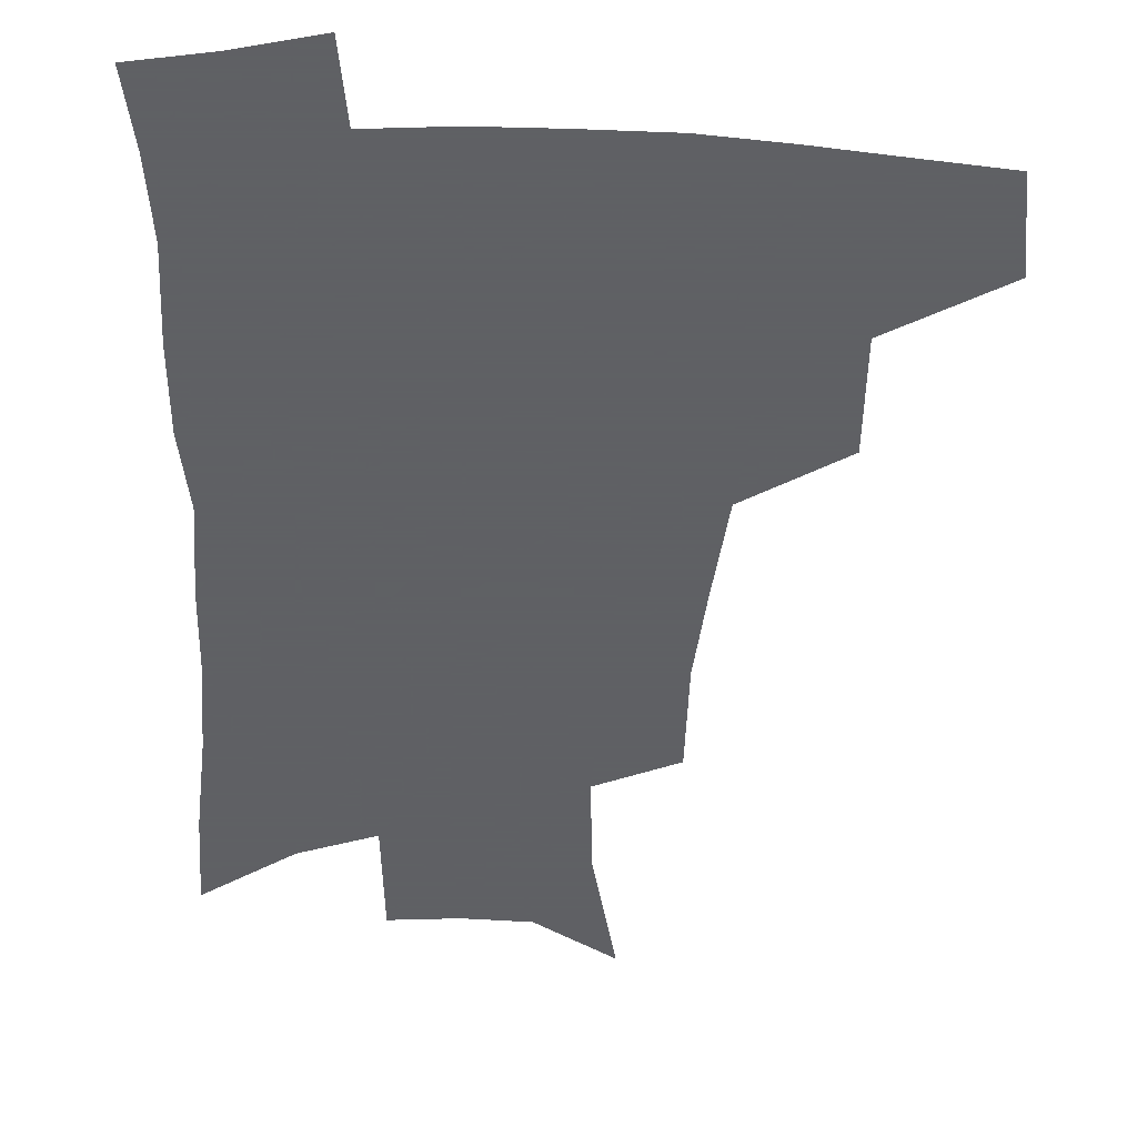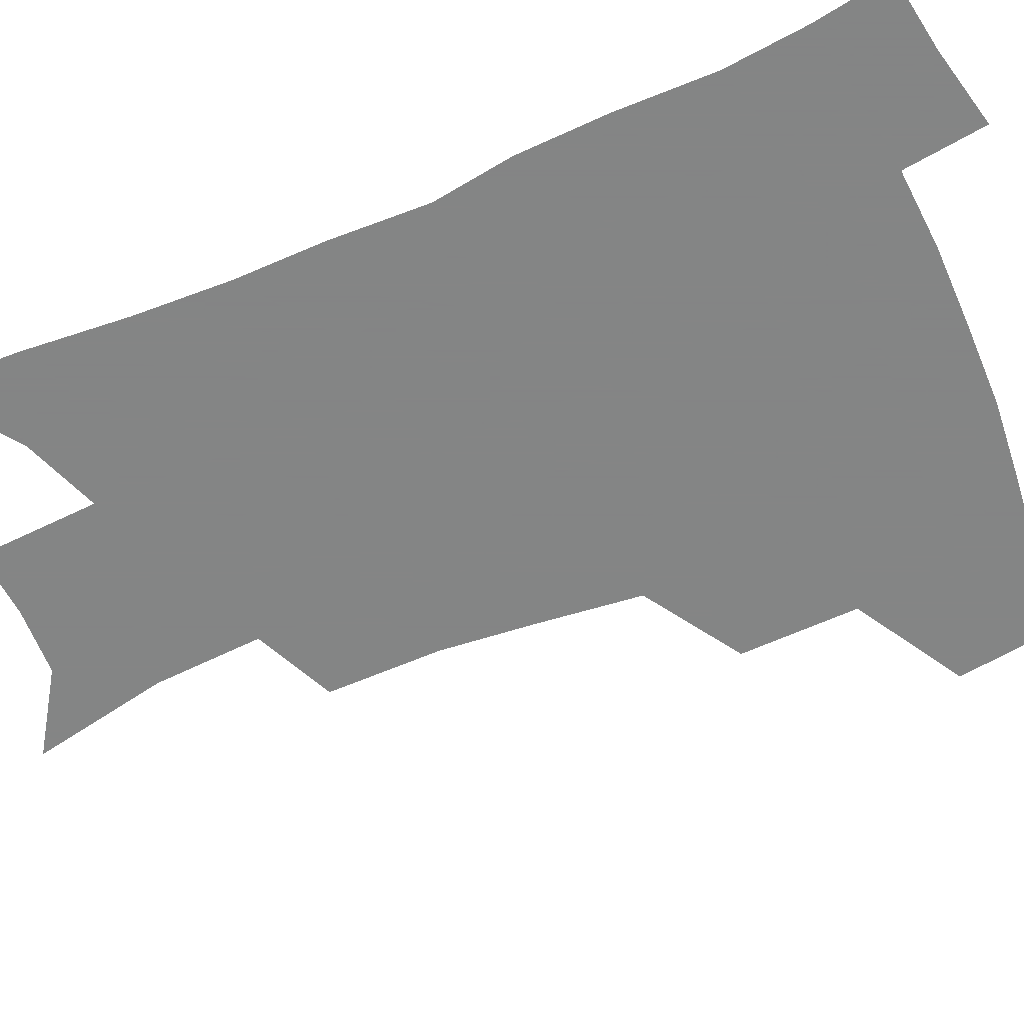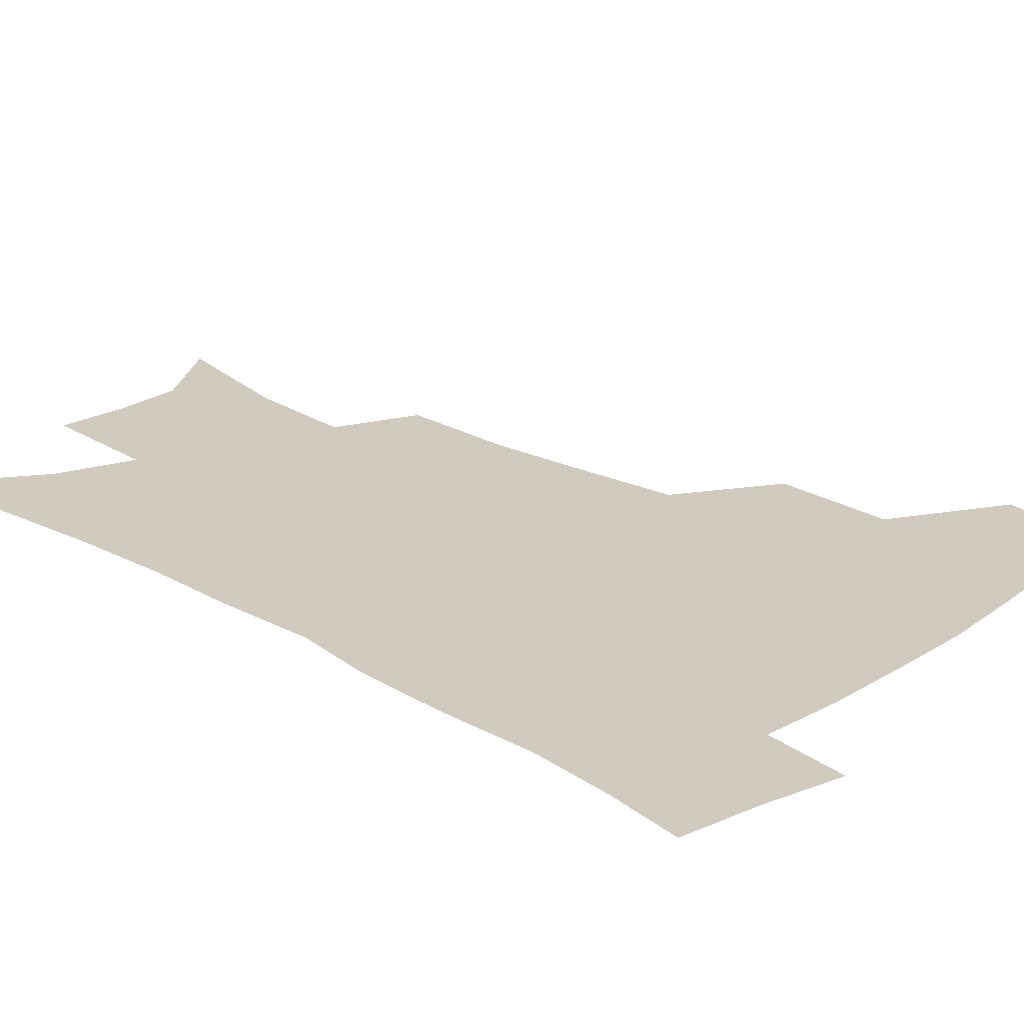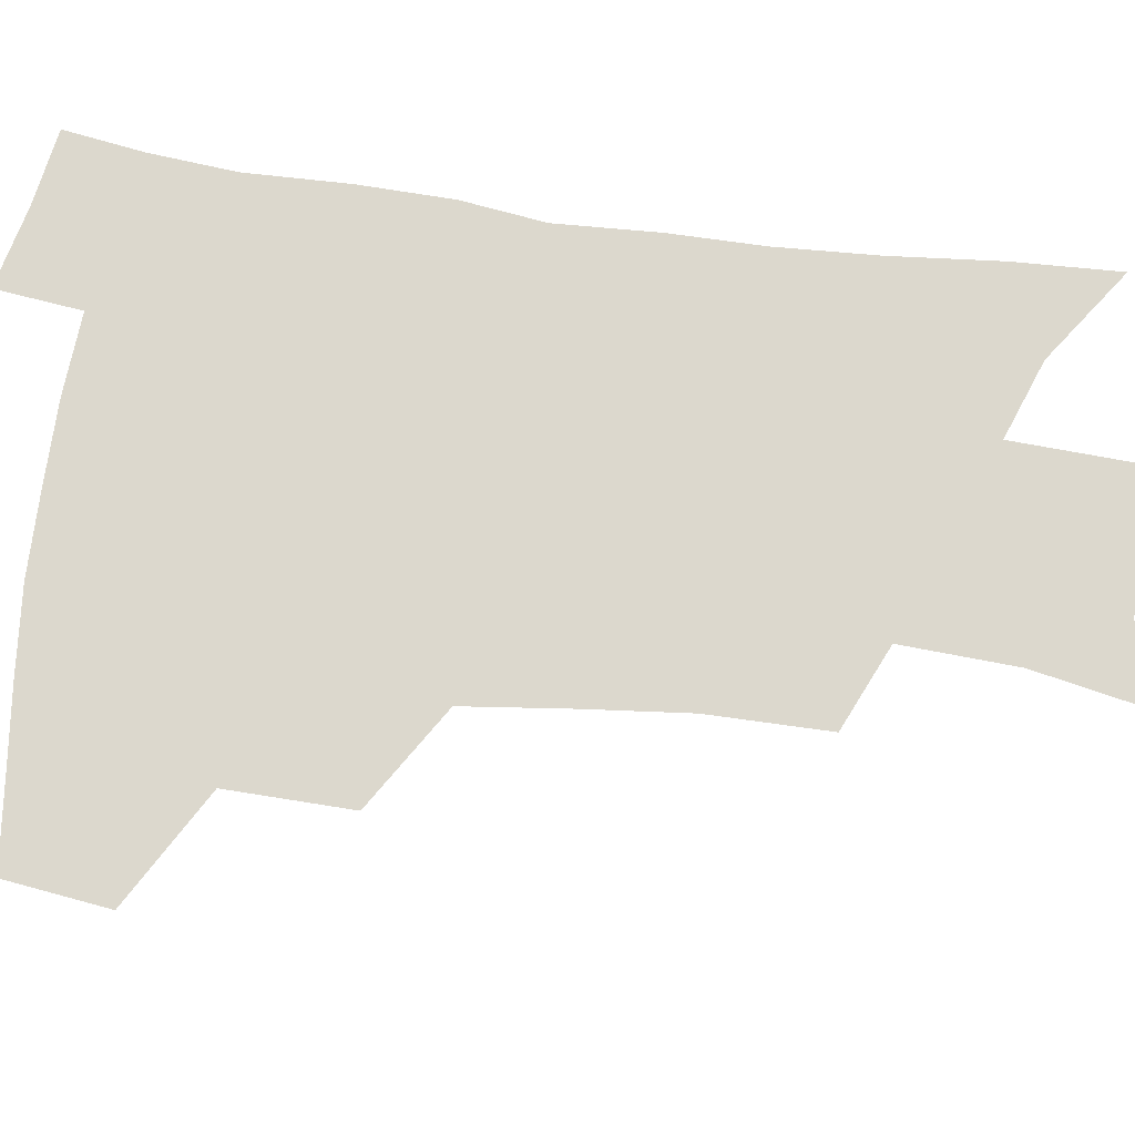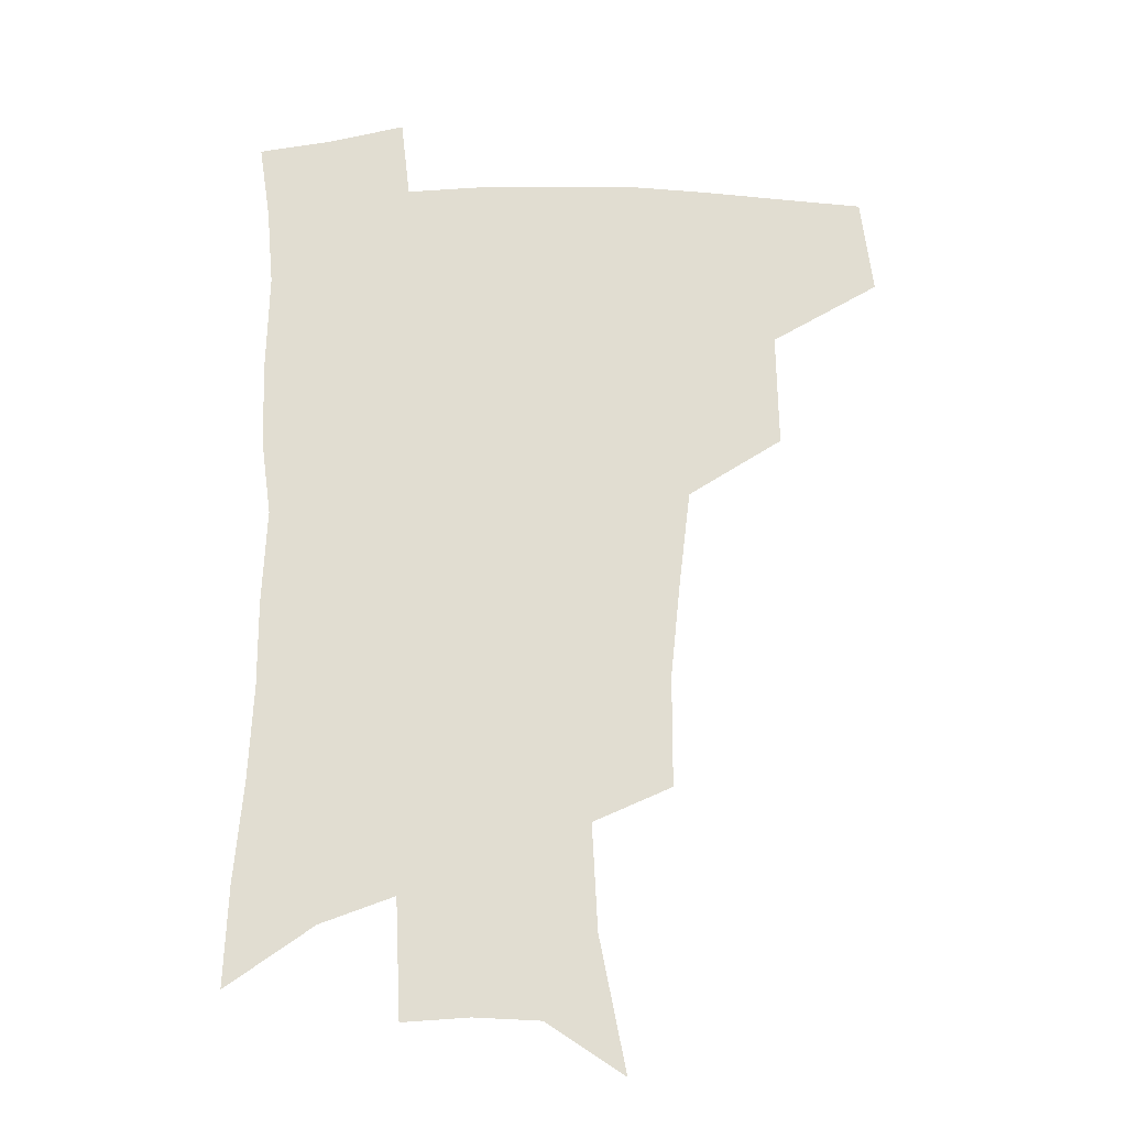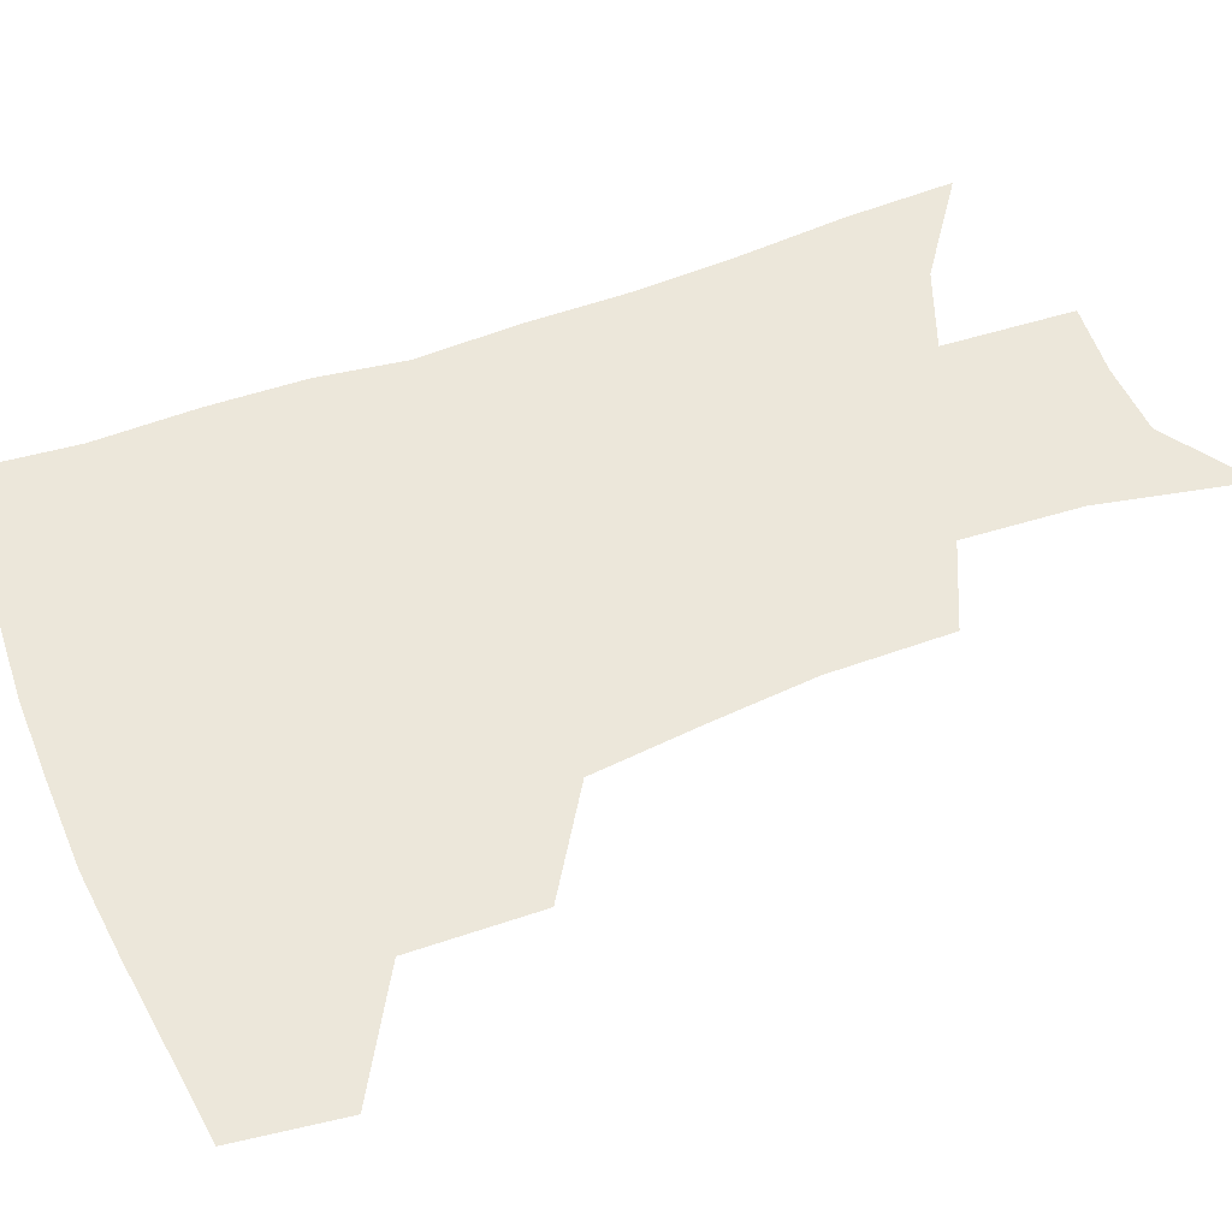
<metadata>
{"format":"obj","ext":"obj","renderer":"f3d","projection":"perspective","resolution":1024,"background":"white","views":[{"elev":-45.3,"azim":178.3,"up":"+Z"},{"elev":-61.6,"azim":113.8,"up":"+Z"},{"elev":23.5,"azim":134.3,"up":"+Z"},{"elev":72.5,"azim":-82.0,"up":"+Z"},{"elev":-21.6,"azim":-179.1,"up":"+Y"},{"elev":52.5,"azim":-111.4,"up":"+Z"}]}
</metadata>
<code>
v 483.3 440.6 0
v 487.6 474.9 0
v 520.5 377.8 0
v 521.3 418.7 0
v 519.7 449.6 0
v 516.7 478.1 0
v 561.7 247.8 0
v 561.6 287.6 0
v 558.2 321.3 0
v 554 356.8 0
v 549.9 389.3 0
v 550.5 425 0
v 548.7 453.3 0
v 545.2 481.5 0
v 578.3 149.2 0
v 587.8 197.4 0
v 589.7 235.4 0
v 587.7 271.5 0
v 586 306.1 0
v 583 337.4 0
v 580.5 369.5 0
v 579.3 401.3 0
v 578.1 429.3 0
v 577.3 456.1 0
v 573.7 484.2 0
v 606.1 167.7 0
v 611.6 211.4 0
v 611.1 245.1 0
v 610 281.8 0
v 608.2 312.7 0
v 606.3 343.7 0
v 604.8 374.3 0
v 604.3 404.6 0
v 603.8 430.8 0
v 603.7 457.6 0
v 602.7 484.6 0
v 629.9 169 0
v 633.4 215.2 0
v 632.8 250.4 0
v 631.7 282.3 0
v 630.2 315.8 0
v 629.2 346.7 0
v 628.6 376.8 0
v 628.6 405.3 0
v 629.2 431.4 0
v 630.1 457.9 0
v 630.3 484.6 0
v 653.8 167.4 0
v 655.7 210 0
v 654.8 247.8 0
v 653.4 282.4 0
v 652.7 312.9 0
v 652.2 344.2 0
v 652.2 374 0
v 652.7 402.9 0
v 654.1 430 0
v 655.8 456.9 0
v 658.2 482.9 0
v 661.5 511.6 0
v 682.2 200.3 0
v 679.4 238.4 0
v 677.3 273.7 0
v 675.4 307.4 0
v 677 335.5 0
v 676.5 367.2 0
v 677.7 396.4 0
v 679.2 425.4 0
v 680.9 453.8 0
v 684.1 479.6 0
v 689.2 505.3 0
v 713.6 178.5 0
v 712.1 213.9 0
v 708.7 250.9 0
v 707 285 0
v 707 316.3 0
v 705.4 350.9 0
v 709.1 379.1 0
v 709.8 410.9 0
v 708.9 445.1 0
v 711.3 474 0
v 715.4 501.1 0
f 4 5 1
f 1 5 2
f 5 6 2
f 10 11 3
f 3 11 4
f 11 12 4
f 4 12 5
f 12 13 5
f 5 13 6
f 13 14 6
f 17 18 7
f 7 18 8
f 18 19 8
f 8 19 9
f 19 20 9
f 9 20 10
f 20 21 10
f 10 21 11
f 21 22 11
f 11 22 12
f 22 23 12
f 12 23 13
f 23 24 13
f 13 24 14
f 24 25 14
f 15 26 16
f 26 27 16
f 16 27 17
f 27 28 17
f 17 28 18
f 28 29 18
f 18 29 19
f 29 30 19
f 19 30 20
f 30 31 20
f 20 31 21
f 31 32 21
f 21 32 22
f 32 33 22
f 22 33 23
f 33 34 23
f 23 34 24
f 34 35 24
f 24 35 25
f 35 36 25
f 26 37 27
f 37 38 27
f 27 38 28
f 38 39 28
f 28 39 29
f 39 40 29
f 29 40 30
f 40 41 30
f 30 41 31
f 41 42 31
f 31 42 32
f 42 43 32
f 32 43 33
f 43 44 33
f 33 44 34
f 44 45 34
f 34 45 35
f 45 46 35
f 35 46 36
f 46 47 36
f 37 48 38
f 48 49 38
f 38 49 39
f 49 50 39
f 39 50 40
f 50 51 40
f 40 51 41
f 51 52 41
f 41 52 42
f 52 53 42
f 42 53 43
f 53 54 43
f 43 54 44
f 54 55 44
f 44 55 45
f 55 56 45
f 45 56 46
f 56 57 46
f 46 57 47
f 57 58 47
f 49 60 50
f 60 61 50
f 50 61 51
f 61 62 51
f 51 62 52
f 62 63 52
f 52 63 53
f 63 64 53
f 53 64 54
f 64 65 54
f 54 65 55
f 65 66 55
f 55 66 56
f 66 67 56
f 56 67 57
f 67 68 57
f 57 68 58
f 68 69 58
f 58 69 59
f 69 70 59
f 60 71 61
f 71 72 61
f 61 72 62
f 72 73 62
f 62 73 63
f 73 74 63
f 63 74 64
f 74 75 64
f 64 75 65
f 75 76 65
f 65 76 66
f 76 77 66
f 66 77 67
f 77 78 67
f 67 78 68
f 78 79 68
f 68 79 69
f 79 80 69
f 69 80 70
f 80 81 70

</code>
